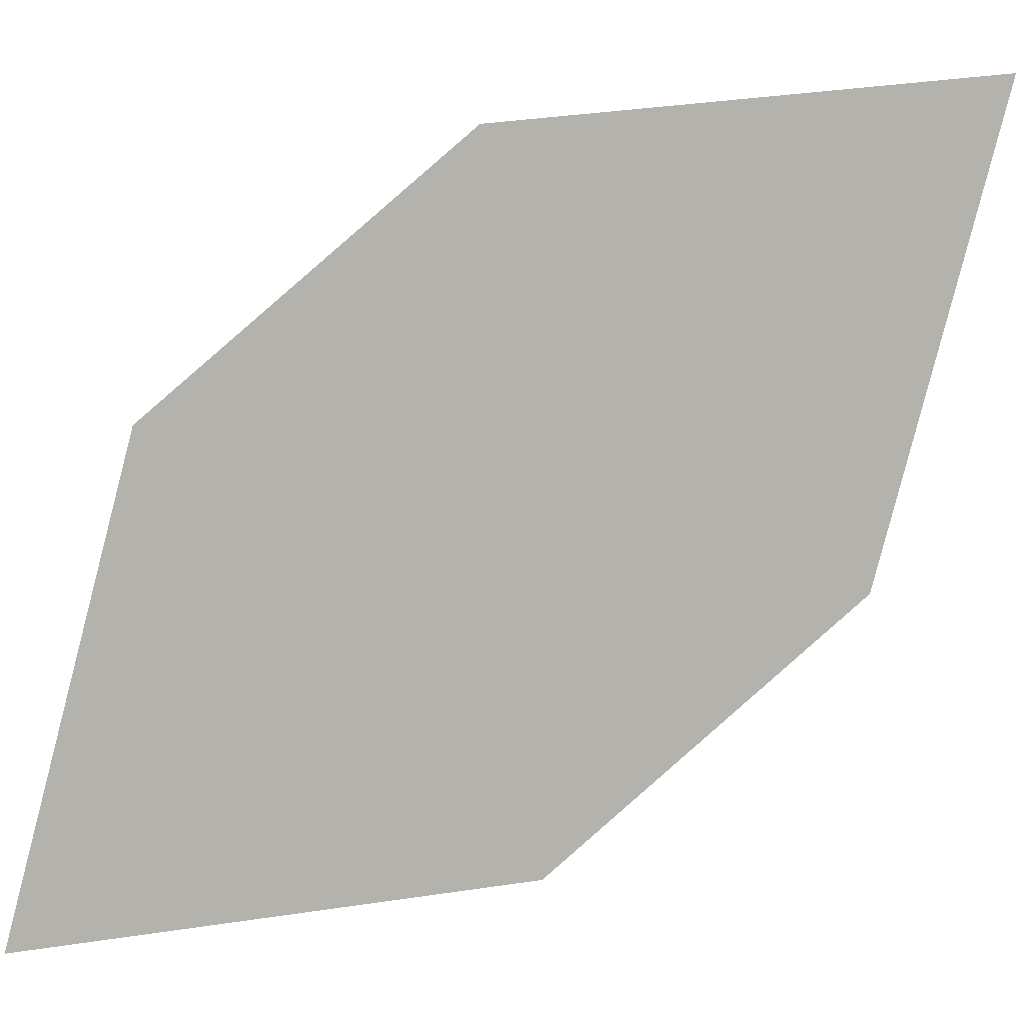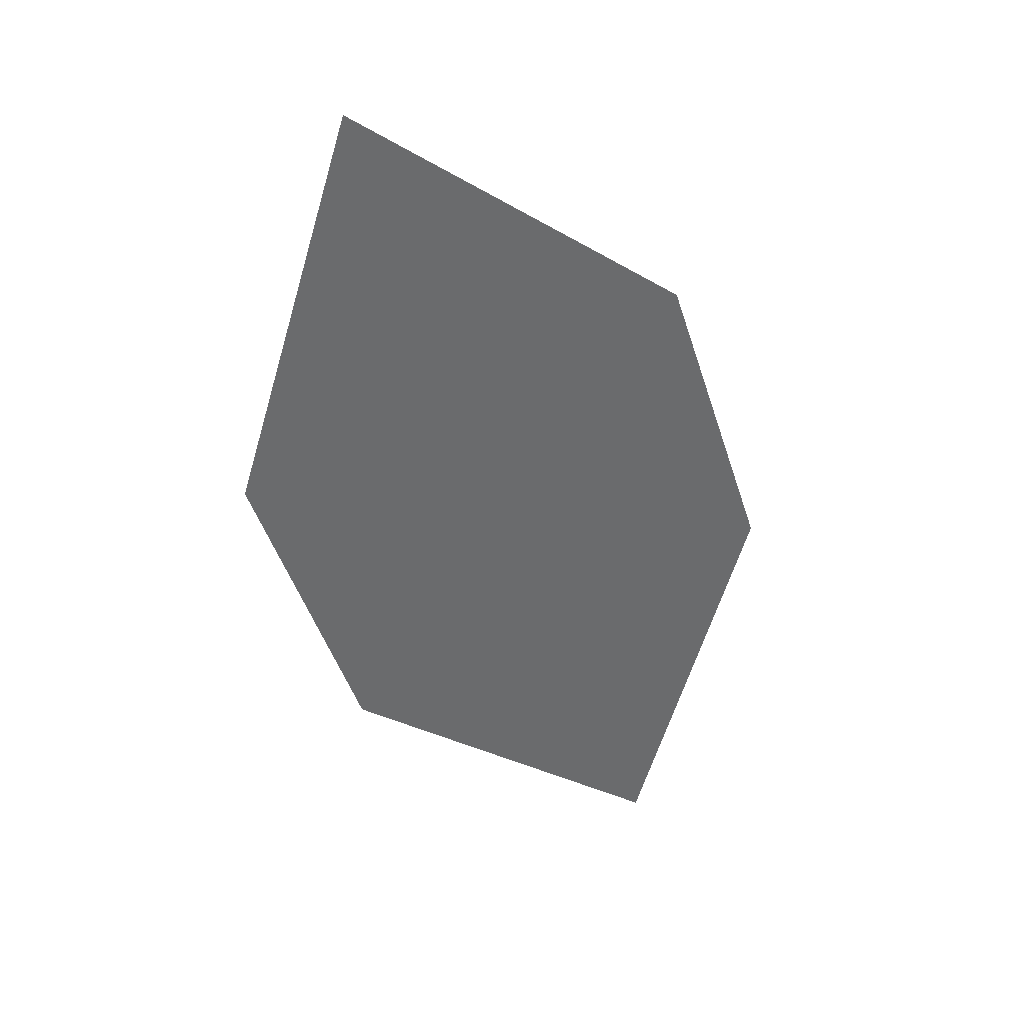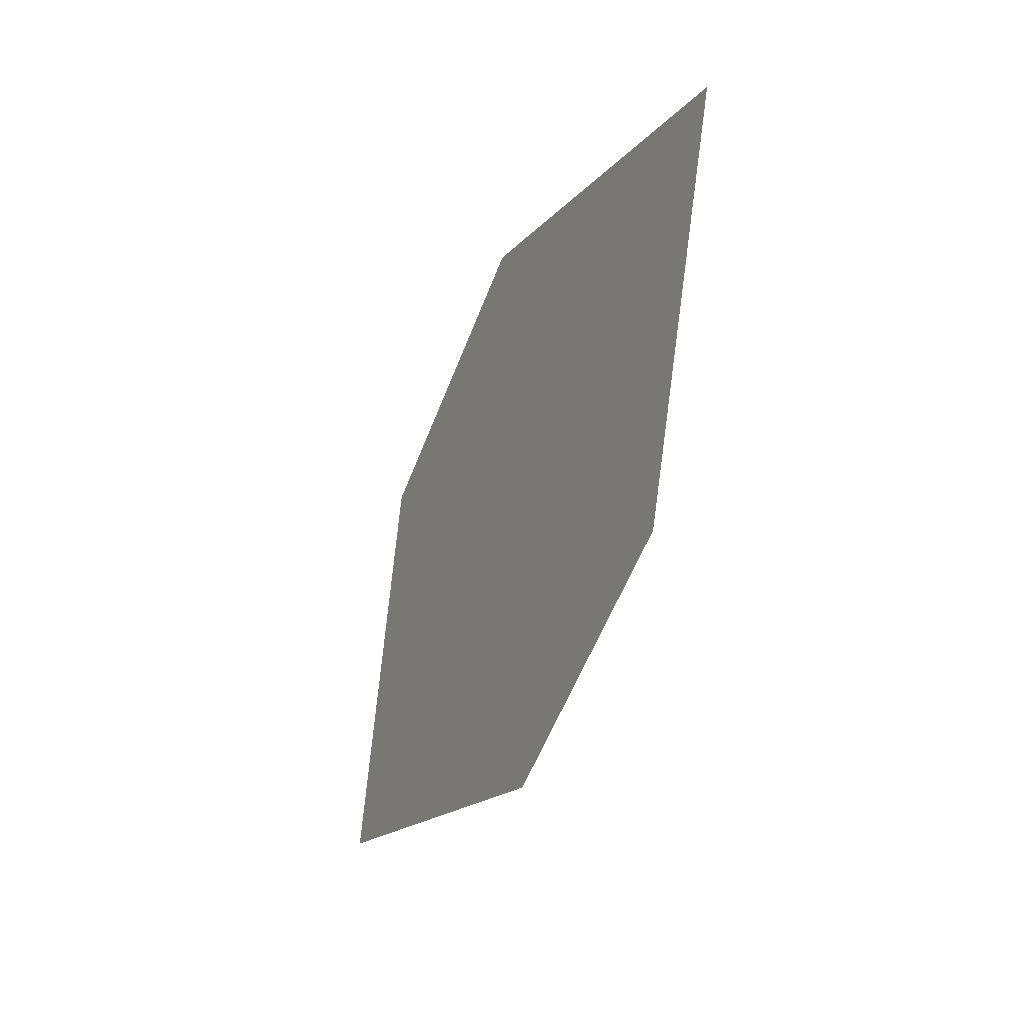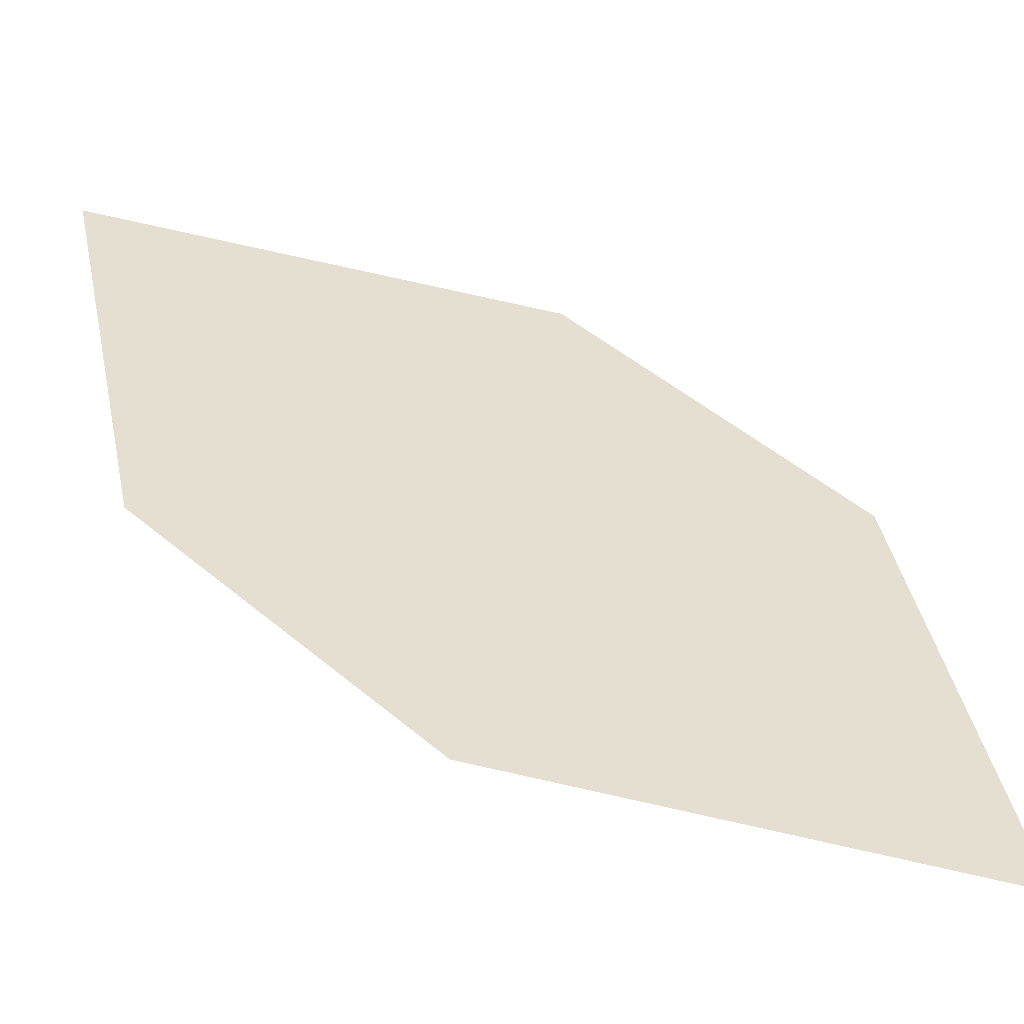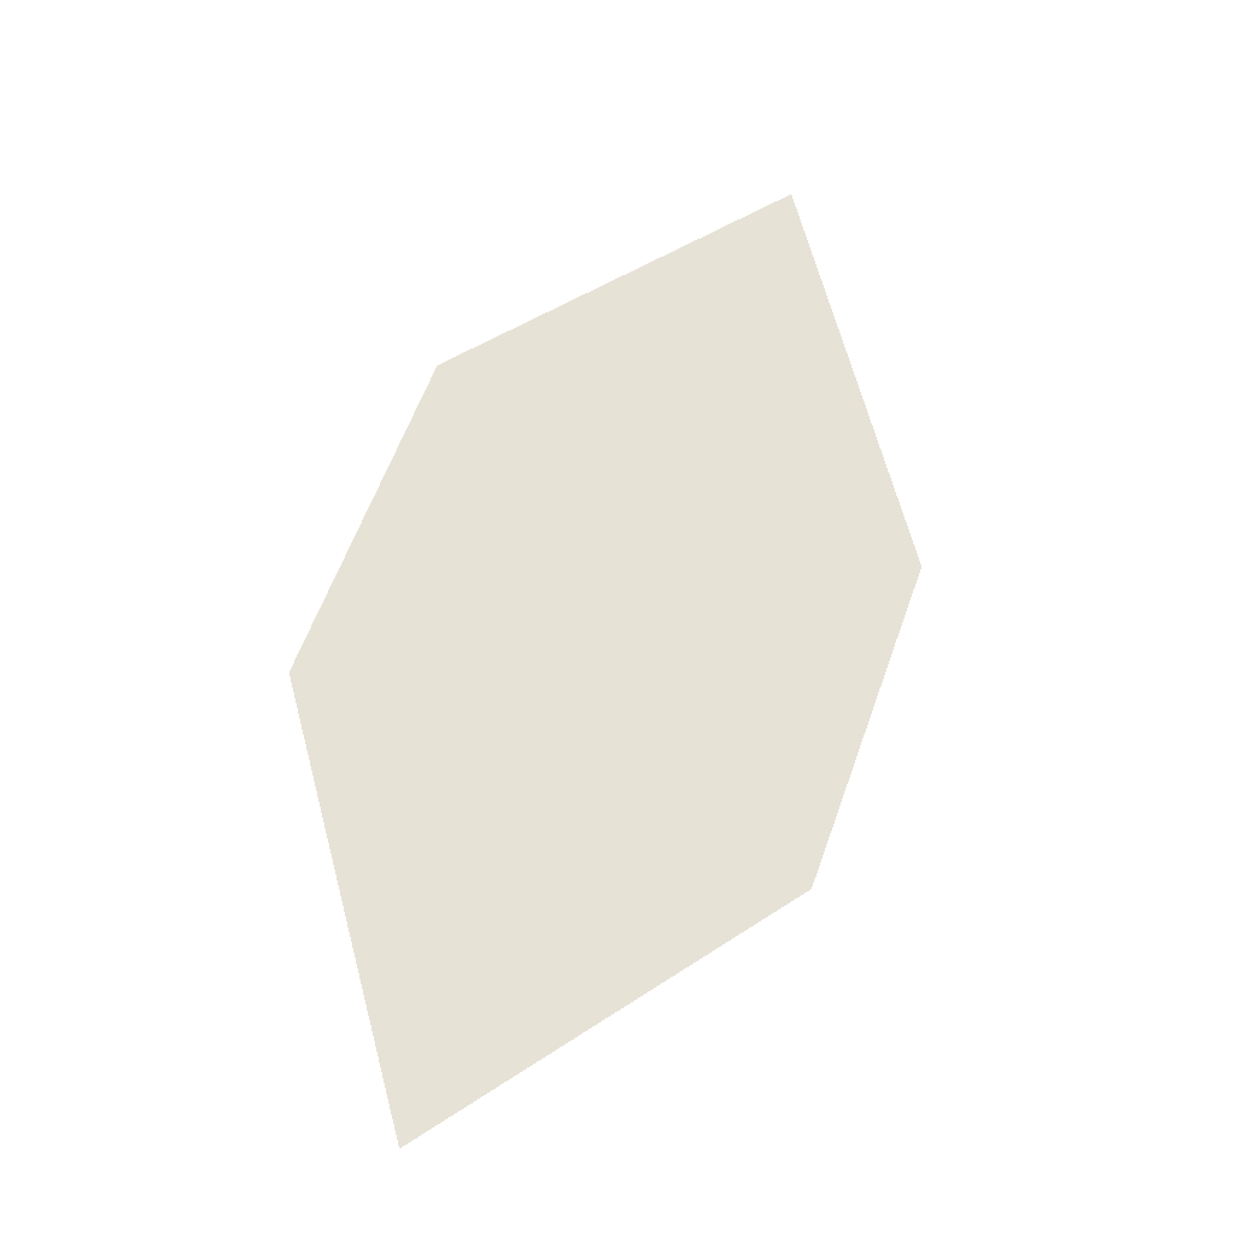
<metadata>
{"format":"obj","ext":"obj","renderer":"f3d","projection":"perspective","resolution":1024,"background":"white","views":[{"elev":-65.7,"azim":-72.5,"up":"+Z"},{"elev":23.0,"azim":172.3,"up":"+Y"},{"elev":17.7,"azim":76.0,"up":"+Y"},{"elev":22.0,"azim":111.2,"up":"+Z"},{"elev":-12.5,"azim":-0.9,"up":"+Y"}]}
</metadata>
<code>
o leaves.220
v -0.02613 0.09107 2.501
v -0.01599 0.05355 2.508
v -0.05818 0.07054 2.512
v -0.05898 0.003979 2.528
v -0.02694 0.02452 2.517
v -0.06913 0.04151 2.521
f 1 4 5 2
f 1 3 6 4

</code>
